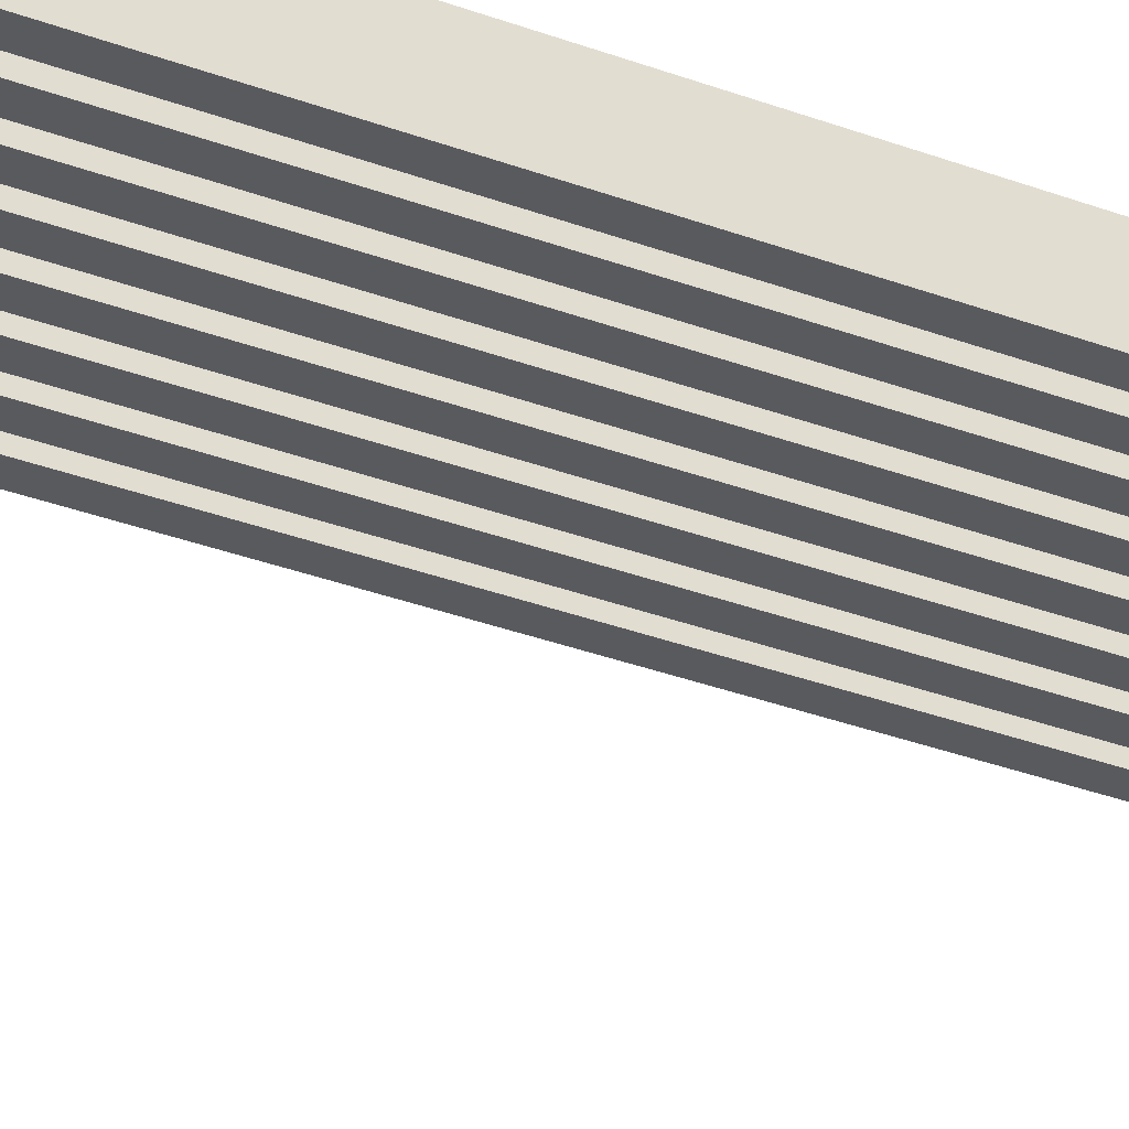
<metadata>
{"format":"obj","ext":"obj","renderer":"f3d","projection":"perspective","resolution":1024,"background":"white","views":[{"elev":-30.6,"azim":-119.0,"up":"+Y"}]}
</metadata>
<code>
o mesh31.001_mesh31-geometry
o mesh30.001_mesh30-geometry
o mesh29.001_mesh29-geometry
o mesh28.001_mesh28-geometry
o mesh27.001_mesh27-geometry
o mesh26.001_mesh26-geometry
o mesh25.001_mesh25-geometry
o mesh24.001_mesh24-geometry
o mesh23.001_mesh23-geometry
o mesh22.001_mesh22-geometry
o mesh21.001_mesh21-geometry
o mesh20.001_mesh20-geometry
o mesh19.001_mesh19-geometry
o mesh18.001_mesh18-geometry
o mesh17.001_mesh17-geometry
o mesh16.001_mesh16-geometry
o mesh15.001_mesh15-geometry
o mesh14.001_mesh14-geometry
o mesh13.001_mesh13-geometry
o mesh12.001_mesh12-geometry
o mesh11.001_mesh11-geometry
o mesh10.001_mesh10-geometry
o mesh9.001_mesh9-geometry
o mesh8.001_mesh8-geometry
o mesh7.001_mesh7-geometry
o mesh6.001_mesh6-geometry
o mesh5.001_mesh5-geometry
o mesh4.001_mesh4-geometry
o mesh3.001_mesh3-geometry
o mesh2.001_mesh2-geometry
o mesh1.001_mesh1-geometry
v 0.0958 0.08068 -0.4841
v 0.08068 0.08068 0.4841
v 0.0958 0.08068 0.4841
v 0.08068 0.08068 0.4437
v 0.0958 0.04034 0.4841
v 0.08068 0.08068 -0.4437
v 0.08068 0.04034 0.4437
v 0.07059 0.08068 0.4841
v 0.08068 0.04034 0.4841
v 0.0958 0.04034 0.4437
v 0.08068 0.08068 -0.4841
v 0.08068 0.04034 -0.4437
v 0.07059 -0.08068 0.4437
v 0.07059 0.08068 0.4437
v 0.0958 -0.08068 0.4841
v 0.0958 0.04034 -0.4437
v 0.08068 0.04034 -0.4841
v 0.07059 0.08068 -0.4437
v 0.08068 -0.08068 0.4437
v 0.05547 0.08068 0.4841
v 0.07059 0.04034 0.4841
v 0.08068 -0.08068 0.4841
v 0.0958 0.04034 -0.4841
v 0.0958 -0.08068 0.4437
v 0.07059 -0.08068 -0.4841
v 0.07059 0.08068 -0.4841
v 0.08068 -0.08068 -0.4437
v 0.07059 0.04034 0.4437
v 0.05547 0.08068 0.4437
v 0.07059 -0.08068 0.4841
v 0.0958 -0.08068 -0.4437
v 0.08068 -0.08068 -0.4841
v 0.05547 0.08068 -0.4437
v 0.07059 0.04034 -0.4437
v 0.07059 -0.08068 -0.4437
v 0.05547 -0.08068 0.4437
v 0.05547 0.04034 0.4437
v 0.04538 0.08068 0.4841
v 0.05547 0.04034 0.4841
v 0.0958 -0.08068 -0.4841
v 0.07059 0.04034 -0.4841
v 0.05547 0.08068 -0.4841
v 0.05547 0.04034 -0.4437
v 0.04538 -0.08068 0.4437
v 0.04538 0.08068 0.4437
v 0.05547 -0.08068 0.4841
v 0.05547 -0.08068 -0.4841
v 0.05547 0.04034 -0.4841
v 0.04538 0.08068 -0.4437
v 0.04538 0.04034 0.4437
v 0.03025 0.08068 0.4841
v 0.04538 -0.08068 -0.4841
v 0.04538 0.08068 -0.4841
v 0.05547 -0.08068 -0.4437
v 0.04538 0.04034 0.4841
v 0.04538 0.04034 -0.4437
v 0.03025 0.08068 0.4437
v 0.04538 -0.08068 0.4841
v 0.03025 0.08068 -0.4437
v 0.03025 -0.08068 0.4437
v 0.03025 0.04034 0.4437
v 0.03025 0.04034 -0.4437
v 0.02017 0.08068 0.4841
v 0.03025 0.04034 0.4841
v 0.04538 -0.08068 -0.4437
v 0.04538 0.04034 -0.4841
v 0.03025 0.08068 -0.4841
v 0.03025 0.04034 -0.4841
v 0.02017 0.08068 0.4437
v 0.02017 -0.08068 0.4437
v 0.03025 -0.08068 -0.4841
v 0.02017 0.08068 -0.4437
v 0.03025 -0.08068 0.4841
v 0.03025 -0.08068 -0.4437
v 0.005042 0.08068 0.4841
v 0.02017 0.04034 0.4437
v 0.02017 -0.08068 -0.4841
v 0.02017 0.08068 -0.4841
v 0.005042 0.08068 0.4437
v 0.02017 0.04034 0.4841
v 0.02017 0.04034 -0.4437
v 0.02017 -0.08068 0.4841
v 0.005042 0.08068 -0.4437
v 0.02017 -0.08068 -0.4437
v 0.005042 -0.08068 0.4437
v 0.005042 0.04034 0.4437
v -0.005042 0.08068 0.4841
v 0.005042 0.04034 0.4841
v 0.005042 0.04034 -0.4437
v 0.02017 0.04034 -0.4841
v 0.005042 0.08068 -0.4841
v -0.005042 -0.08068 0.4437
v -0.005042 0.08068 0.4437
v 0.005042 0.04034 -0.4841
v 0.005042 -0.08068 -0.4841
v -0.005042 0.08068 -0.4437
v 0.005042 -0.08068 0.4841
v -0.005042 0.04034 0.4437
v -0.02017 0.08068 0.4841
v 0.005042 -0.08068 -0.4437
v -0.005042 -0.08068 -0.4841
v -0.005042 0.08068 -0.4841
v -0.005042 0.04034 0.4841
v -0.005042 0.04034 -0.4437
v -0.02017 0.08068 0.4437
v -0.005042 -0.08068 0.4841
v -0.02017 0.08068 -0.4437
v -0.02017 -0.08068 0.4437
v -0.02017 0.04034 0.4437
v -0.02017 0.04034 -0.4437
v -0.03025 0.08068 0.4841
v -0.02017 0.04034 0.4841
v -0.005042 -0.08068 -0.4437
v -0.005042 0.04034 -0.4841
v -0.02017 0.08068 -0.4841
v -0.02017 0.04034 -0.4841
v -0.03025 -0.08068 0.4437
v -0.03025 0.08068 0.4437
v -0.02017 -0.08068 -0.4841
v -0.03025 0.08068 -0.4437
v -0.02017 -0.08068 0.4841
v -0.02017 -0.08068 -0.4437
v -0.03025 0.04034 0.4437
v -0.04538 0.08068 0.4841
v -0.03025 -0.08068 -0.4841
v -0.03025 0.08068 -0.4841
v -0.03025 0.04034 0.4841
v -0.03025 0.04034 -0.4437
v -0.04538 0.08068 0.4437
v -0.03025 -0.08068 0.4841
v -0.04538 0.08068 -0.4841
v -0.03025 -0.08068 -0.4437
v -0.04538 -0.08068 0.4437
v -0.04538 0.04034 0.4437
v -0.04538 0.04034 -0.4437
v -0.05547 0.08068 0.4841
v -0.04538 0.04034 0.4841
v -0.03025 0.04034 -0.4841
v -0.04538 0.08068 -0.4437
v -0.04538 0.04034 -0.4841
v -0.05547 -0.08068 0.4437
v -0.05547 0.08068 0.4437
v -0.04538 -0.08068 -0.4841
v -0.05547 0.08068 -0.4437
v -0.05547 -0.08068 -0.4841
v -0.04538 -0.08068 0.4841
v -0.04538 -0.08068 -0.4437
v -0.05547 0.04034 0.4437
v -0.07059 0.08068 0.4841
v -0.05547 0.08068 -0.4841
v -0.05547 0.04034 0.4841
v -0.05547 0.04034 -0.4437
v -0.07059 0.08068 0.4437
v -0.05547 -0.08068 0.4841
v -0.07059 0.08068 -0.4437
v -0.05547 0.04034 -0.4841
v -0.05547 -0.08068 -0.4437
v -0.07059 -0.08068 0.4437
v -0.07059 0.04034 0.4437
v -0.07059 0.04034 -0.4437
v -0.08068 0.08068 0.4841
v -0.07059 0.04034 0.4841
v -0.07059 0.08068 -0.4841
v -0.07059 -0.08068 -0.4841
v -0.07059 0.04034 -0.4841
v -0.08068 -0.08068 0.4437
v -0.08068 0.08068 0.4437
v -0.08068 0.08068 -0.4437
v -0.07059 -0.08068 0.4841
v -0.07059 -0.08068 -0.4437
v -0.08068 0.04034 0.4437
v -0.0958 0.08068 0.4841
v -0.08068 -0.08068 -0.4841
v -0.08068 0.08068 -0.4841
v -0.08068 0.04034 0.4841
v -0.08068 0.04034 -0.4437
v -0.0958 0.08068 0.4437
v -0.08068 -0.08068 0.4841
v -0.0958 0.08068 -0.4841
v -0.08068 -0.08068 -0.4437
v -0.0958 -0.08068 0.4437
v -0.0958 0.04034 0.4437
v -0.0958 0.04034 -0.4437
v -0.0958 0.04034 0.4841
v -0.08068 0.04034 -0.4841
v -0.0958 0.04034 -0.4841
v -0.0958 -0.08068 -0.4841
v -0.0958 -0.08068 0.4841
v -0.0958 -0.08068 -0.4437
f 1 2 3
f 2 1 4
f 3 2 1
f 4 1 2
f 3 5 2
f 5 1 3
f 3 1 5
f 4 1 6
f 6 1 4
f 7 2 4
f 4 2 7
f 2 8 4
f 9 2 5
f 10 1 5
f 5 1 10
f 6 1 11
f 11 1 6
f 12 4 6
f 6 4 12
f 2 7 9
f 9 7 2
f 4 13 7
f 4 12 7
f 7 12 4
f 14 4 8
f 2 9 8
f 7 5 9
f 9 5 7
f 9 15 5
f 5 15 9
f 16 1 10
f 10 1 16
f 5 7 10
f 10 7 5
f 15 10 5
f 5 10 15
f 11 17 1
f 6 18 11
f 11 6 17
f 6 12 18
f 12 17 6
f 19 9 7
f 7 9 19
f 19 7 13
f 14 13 4
f 12 10 7
f 7 10 12
f 14 20 8
f 8 20 14
f 21 14 8
f 8 14 21
f 22 8 9
f 15 9 22
f 22 9 15
f 1 16 23
f 23 16 1
f 10 12 16
f 16 12 10
f 10 19 7
f 7 19 10
f 10 15 24
f 24 15 10
f 23 1 17
f 11 25 17
f 26 11 18
f 27 18 12
f 12 16 17
f 9 19 22
f 22 19 9
f 19 13 22
f 28 13 14
f 20 14 29
f 29 14 20
f 8 21 20
f 14 21 28
f 28 21 14
f 21 8 30
f 30 8 22
f 22 15 19
f 31 23 16
f 16 23 31
f 23 17 16
f 12 31 16
f 16 31 12
f 19 10 24
f 24 10 19
f 24 19 15
f 23 32 17
f 17 32 23
f 32 17 25
f 26 25 11
f 33 18 26
f 26 18 33
f 18 26 34
f 35 18 27
f 31 12 27
f 27 12 31
f 30 22 13
f 36 28 13
f 13 28 36
f 13 21 28
f 28 21 13
f 28 18 14
f 14 18 28
f 29 14 18
f 18 14 29
f 37 20 29
f 29 20 37
f 20 38 29
f 39 20 21
f 21 37 28
f 28 37 21
f 39 30 21
f 21 30 39
f 21 13 30
f 30 13 21
f 23 31 40
f 40 31 23
f 32 23 40
f 40 23 32
f 32 25 27
f 41 25 26
f 29 18 33
f 33 18 29
f 33 26 42
f 42 26 33
f 41 34 26
f 18 28 34
f 34 28 18
f 34 18 35
f 35 27 25
f 27 31 32
f 13 36 30
f 28 36 37
f 37 36 28
f 20 37 39
f 39 37 20
f 29 43 37
f 37 43 29
f 29 44 37
f 45 29 38
f 20 39 38
f 37 21 39
f 39 21 37
f 43 28 37
f 37 28 43
f 30 39 46
f 46 39 30
f 40 32 31
f 47 41 25
f 25 41 47
f 41 35 25
f 25 35 41
f 41 26 48
f 43 29 33
f 33 29 43
f 42 48 26
f 33 49 42
f 42 33 48
f 35 41 34
f 34 41 35
f 41 48 34
f 28 43 34
f 34 43 28
f 43 35 34
f 34 35 43
f 25 47 35
f 46 30 36
f 36 39 37
f 37 39 36
f 36 37 44
f 45 44 29
f 50 38 45
f 45 38 50
f 45 51 38
f 38 51 45
f 46 38 39
f 39 36 46
f 46 36 39
f 41 47 48
f 48 47 41
f 33 43 49
f 43 48 33
f 42 52 48
f 53 42 49
f 43 34 48
f 35 43 54
f 54 43 35
f 54 35 47
f 36 44 46
f 50 44 45
f 38 50 55
f 55 50 38
f 45 56 50
f 50 56 45
f 51 45 57
f 57 45 51
f 38 55 51
f 58 38 46
f 47 48 52
f 54 49 43
f 53 52 42
f 59 49 53
f 53 49 59
f 49 53 56
f 47 52 54
f 58 46 44
f 60 50 44
f 44 50 60
f 44 55 50
f 50 55 44
f 55 61 50
f 50 61 55
f 55 38 58
f 56 45 49
f 49 45 56
f 50 62 56
f 56 62 50
f 57 45 49
f 49 45 57
f 51 63 57
f 61 51 57
f 57 51 61
f 64 51 55
f 65 49 54
f 66 52 53
f 57 49 59
f 59 49 57
f 59 53 67
f 67 53 59
f 66 56 53
f 56 49 65
f 65 54 52
f 44 60 58
f 55 44 58
f 58 44 55
f 50 60 61
f 61 60 50
f 61 55 64
f 64 55 61
f 62 50 61
f 61 50 62
f 64 58 55
f 55 58 64
f 62 65 56
f 56 65 62
f 62 56 68
f 69 57 63
f 51 64 63
f 51 61 64
f 64 61 51
f 57 62 61
f 61 62 57
f 57 70 61
f 71 66 52
f 52 66 71
f 66 65 52
f 52 65 66
f 66 53 68
f 62 57 59
f 59 57 62
f 67 68 53
f 59 72 67
f 67 59 68
f 65 66 56
f 56 66 65
f 66 68 56
f 52 71 65
f 73 58 60
f 60 64 61
f 61 64 60
f 60 61 70
f 58 64 73
f 73 64 58
f 65 62 74
f 74 62 65
f 62 68 59
f 69 70 57
f 69 75 63
f 63 75 69
f 76 63 69
f 69 63 76
f 73 63 64
f 66 71 68
f 68 71 66
f 59 62 72
f 67 77 68
f 78 67 72
f 74 65 71
f 64 60 73
f 73 60 64
f 60 70 73
f 74 72 62
f 76 70 69
f 75 69 79
f 79 69 75
f 63 80 75
f 63 76 80
f 80 76 63
f 69 81 76
f 76 81 69
f 82 63 73
f 71 68 77
f 78 77 67
f 83 72 78
f 78 72 83
f 72 78 81
f 71 77 74
f 82 73 70
f 84 72 74
f 85 76 70
f 70 76 85
f 70 80 76
f 76 80 70
f 79 69 72
f 72 69 79
f 86 75 79
f 79 75 86
f 75 87 79
f 88 75 80
f 80 63 82
f 80 86 76
f 76 86 80
f 81 69 72
f 72 69 81
f 76 89 81
f 81 89 76
f 90 77 78
f 79 72 83
f 83 72 79
f 83 78 91
f 91 78 83
f 90 81 78
f 81 72 84
f 84 74 77
f 80 70 82
f 82 70 80
f 70 85 82
f 76 85 86
f 86 85 76
f 75 86 88
f 88 86 75
f 79 89 86
f 86 89 79
f 79 92 86
f 93 79 87
f 75 88 87
f 86 80 88
f 88 80 86
f 88 82 80
f 80 82 88
f 89 76 86
f 86 76 89
f 89 84 81
f 81 84 89
f 89 81 94
f 90 84 77
f 77 84 90
f 95 90 77
f 77 90 95
f 90 78 94
f 89 79 83
f 83 79 89
f 91 94 78
f 83 96 91
f 91 83 94
f 84 90 81
f 81 90 84
f 90 94 81
f 77 95 84
f 97 82 85
f 85 88 86
f 86 88 85
f 85 86 92
f 93 92 79
f 98 87 93
f 93 87 98
f 93 99 87
f 87 99 93
f 97 87 88
f 82 88 97
f 97 88 82
f 84 89 100
f 100 89 84
f 89 94 83
f 90 95 94
f 94 95 90
f 83 89 96
f 91 101 94
f 102 91 96
f 100 84 95
f 88 85 97
f 97 85 88
f 85 92 97
f 98 92 93
f 87 98 103
f 103 98 87
f 93 104 98
f 98 104 93
f 99 93 105
f 105 93 99
f 87 103 99
f 106 87 97
f 100 96 89
f 95 94 101
f 102 101 91
f 107 96 102
f 102 96 107
f 96 102 104
f 95 101 100
f 106 97 92
f 108 98 92
f 92 98 108
f 92 103 98
f 98 103 92
f 103 109 98
f 98 109 103
f 103 87 106
f 104 93 96
f 96 93 104
f 98 110 104
f 104 110 98
f 105 93 96
f 96 93 105
f 109 99 105
f 105 99 109
f 99 111 105
f 112 99 103
f 113 96 100
f 114 101 102
f 105 96 107
f 107 96 105
f 107 102 115
f 115 102 107
f 114 104 102
f 104 96 113
f 113 100 101
f 103 92 106
f 106 92 103
f 92 108 106
f 98 108 109
f 109 108 98
f 109 103 112
f 112 103 109
f 110 98 109
f 109 98 110
f 112 106 103
f 103 106 112
f 110 113 104
f 104 113 110
f 110 104 116
f 99 109 112
f 112 109 99
f 105 110 109
f 109 110 105
f 105 117 109
f 118 105 111
f 99 112 111
f 119 114 101
f 101 114 119
f 114 113 101
f 101 113 114
f 114 102 116
f 110 105 107
f 107 105 110
f 115 116 102
f 107 120 115
f 115 107 116
f 113 114 104
f 104 114 113
f 114 116 104
f 101 119 113
f 121 106 108
f 108 112 109
f 109 112 108
f 108 109 117
f 106 112 121
f 121 112 106
f 113 110 122
f 122 110 113
f 110 116 107
f 118 117 105
f 123 111 118
f 118 111 123
f 118 124 111
f 111 124 118
f 121 111 112
f 114 119 116
f 116 119 114
f 107 110 120
f 115 125 116
f 126 115 120
f 122 113 119
f 112 108 121
f 121 108 112
f 108 117 121
f 122 120 110
f 123 117 118
f 111 123 127
f 127 123 111
f 118 128 123
f 123 128 118
f 124 118 129
f 129 118 124
f 111 127 124
f 130 111 121
f 119 116 125
f 126 125 115
f 120 126 128
f 131 120 126
f 126 120 131
f 119 125 122
f 130 121 117
f 132 120 122
f 133 123 117
f 117 123 133
f 117 127 123
f 123 127 117
f 127 134 123
f 123 134 127
f 127 111 130
f 128 118 120
f 120 118 128
f 123 135 128
f 128 135 123
f 129 118 120
f 120 118 129
f 134 124 129
f 129 124 134
f 124 136 129
f 137 124 127
f 138 125 126
f 138 128 126
f 128 120 132
f 139 120 131
f 131 120 139
f 131 140 126
f 132 122 125
f 127 117 130
f 130 117 127
f 117 133 130
f 123 133 134
f 134 133 123
f 134 127 137
f 137 127 134
f 135 123 134
f 134 123 135
f 137 130 127
f 127 130 137
f 135 132 128
f 128 132 135
f 135 128 140
f 129 120 139
f 139 120 129
f 124 134 137
f 137 134 124
f 129 135 134
f 134 135 129
f 129 141 134
f 142 129 136
f 124 137 136
f 143 138 125
f 125 138 143
f 138 132 125
f 125 132 138
f 138 126 140
f 132 138 128
f 128 138 132
f 138 140 128
f 139 144 131
f 131 139 140
f 131 145 140
f 125 143 132
f 146 130 133
f 133 137 134
f 134 137 133
f 133 134 141
f 130 137 146
f 146 137 130
f 132 135 147
f 147 135 132
f 135 140 139
f 135 129 139
f 139 129 135
f 142 141 129
f 148 136 142
f 142 136 148
f 142 149 136
f 136 149 142
f 146 136 137
f 138 143 140
f 140 143 138
f 150 131 144
f 139 135 144
f 143 140 145
f 150 145 131
f 147 132 143
f 133 141 146
f 137 133 146
f 146 133 137
f 147 144 135
f 148 141 142
f 136 148 151
f 151 148 136
f 142 152 148
f 148 152 142
f 149 142 153
f 153 142 149
f 136 151 149
f 154 136 146
f 144 150 152
f 155 144 150
f 150 144 155
f 143 145 147
f 156 145 150
f 154 146 141
f 157 144 147
f 158 148 141
f 141 148 158
f 141 151 148
f 148 151 141
f 151 159 148
f 148 159 151
f 151 136 154
f 152 142 144
f 144 142 152
f 148 160 152
f 152 160 148
f 153 142 144
f 144 142 153
f 159 149 153
f 153 149 159
f 149 161 153
f 162 149 151
f 156 152 150
f 152 144 157
f 153 144 155
f 155 144 153
f 155 150 163
f 163 150 155
f 157 147 145
f 164 156 145
f 145 156 164
f 156 157 145
f 145 157 156
f 156 150 165
f 151 141 154
f 154 141 151
f 141 158 154
f 148 158 159
f 159 158 148
f 159 151 162
f 162 151 159
f 160 148 159
f 159 148 160
f 162 154 151
f 151 154 162
f 160 157 152
f 152 157 160
f 160 152 165
f 149 159 162
f 162 159 149
f 153 160 159
f 159 160 153
f 153 166 159
f 167 153 161
f 149 162 161
f 157 156 152
f 152 156 157
f 156 165 152
f 160 153 155
f 155 153 160
f 163 165 150
f 155 168 163
f 163 155 165
f 145 164 157
f 156 164 165
f 165 164 156
f 169 154 158
f 158 162 159
f 159 162 158
f 158 159 166
f 154 162 169
f 169 162 154
f 157 160 170
f 170 160 157
f 160 165 155
f 167 166 153
f 171 161 167
f 167 161 171
f 167 172 161
f 161 172 167
f 169 161 162
f 155 160 168
f 163 173 165
f 174 163 168
f 170 157 164
f 164 165 173
f 158 166 169
f 162 158 169
f 169 158 162
f 170 168 160
f 171 166 167
f 161 171 175
f 175 171 161
f 167 176 171
f 171 176 167
f 172 167 177
f 177 167 172
f 161 175 172
f 178 161 169
f 174 173 163
f 168 174 176
f 179 168 174
f 174 168 179
f 164 173 170
f 178 169 166
f 180 168 170
f 181 171 166
f 166 171 181
f 166 175 171
f 171 175 166
f 175 182 171
f 171 182 175
f 175 161 178
f 176 167 168
f 168 167 176
f 171 183 176
f 176 183 171
f 177 167 168
f 168 167 177
f 182 172 177
f 177 172 182
f 184 172 175
f 185 173 174
f 185 176 174
f 176 168 180
f 177 168 179
f 179 168 177
f 179 186 174
f 180 170 173
f 175 166 178
f 178 166 175
f 166 181 178
f 171 181 182
f 182 181 171
f 182 175 184
f 184 175 182
f 183 171 182
f 182 171 183
f 184 178 175
f 175 178 184
f 183 180 176
f 176 180 183
f 183 176 186
f 172 182 184
f 184 182 172
f 177 183 182
f 182 183 177
f 187 185 173
f 173 185 187
f 185 180 173
f 173 180 185
f 185 174 186
f 180 185 176
f 176 185 180
f 185 186 176
f 186 177 179
f 179 177 186
f 173 187 180
f 188 178 181
f 181 184 182
f 182 184 181
f 178 184 188
f 188 184 178
f 180 183 189
f 189 183 180
f 183 177 186
f 186 177 183
f 187 183 186
f 186 183 187
f 185 187 186
f 186 187 185
f 189 180 187
f 184 181 188
f 188 181 184
f 183 187 189
f 189 187 183
f 2 5 3
f 4 8 2
f 5 2 9
f 8 4 14
f 1 17 11
f 11 18 6
f 17 6 11
f 6 17 12
f 17 1 23
f 18 11 26
f 17 16 12
f 22 13 19
f 20 21 8
f 19 15 22
f 16 17 23
f 15 19 24
f 34 26 18
f 13 22 30
f 29 38 20
f 21 20 39
f 27 25 32
f 26 34 41
f 25 27 35
f 32 31 27
f 30 36 13
f 38 29 45
f 31 32 40
f 48 26 41
f 26 48 42
f 42 49 33
f 48 33 42
f 34 48 41
f 35 47 25
f 36 30 46
f 33 48 43
f 49 42 53
f 48 34 43
f 47 35 54
f 46 44 36
f 51 55 38
f 56 53 49
f 54 52 47
f 44 46 58
f 57 63 51
f 55 51 64
f 53 56 66
f 52 54 65
f 58 60 44
f 68 56 62
f 63 57 69
f 68 53 66
f 53 68 67
f 67 72 59
f 68 59 67
f 56 68 66
f 65 71 52
f 60 58 73
f 59 68 62
f 72 67 78
f 71 65 74
f 73 70 60
f 75 80 63
f 81 78 72
f 74 77 71
f 70 73 82
f 79 87 75
f 80 75 88
f 78 81 90
f 77 74 84
f 82 85 70
f 87 79 93
f 94 81 89
f 94 78 90
f 78 94 91
f 91 96 83
f 94 83 91
f 81 94 90
f 84 95 77
f 85 82 97
f 83 94 89
f 96 91 102
f 95 84 100
f 97 92 85
f 99 103 87
f 104 102 96
f 100 101 95
f 92 97 106
f 105 111 99
f 103 99 112
f 102 104 114
f 101 100 113
f 106 108 92
f 116 104 110
f 111 105 118
f 116 102 114
f 102 116 115
f 115 120 107
f 116 107 115
f 104 116 114
f 113 119 101
f 108 106 121
f 107 116 110
f 120 115 126
f 119 113 122
f 121 117 108
f 124 127 111
f 128 126 120
f 122 125 119
f 117 121 130
f 129 136 124
f 127 124 137
f 126 128 138
f 126 140 131
f 125 122 132
f 130 133 117
f 140 128 135
f 136 129 142
f 140 126 138
f 128 140 138
f 131 144 139
f 140 139 131
f 132 143 125
f 133 130 146
f 139 140 135
f 144 131 150
f 143 132 147
f 146 141 133
f 149 151 136
f 152 150 144
f 147 145 143
f 141 146 154
f 153 161 149
f 151 149 162
f 150 152 156
f 145 147 157
f 165 150 156
f 154 158 141
f 165 152 160
f 161 153 167
f 152 165 156
f 150 165 163
f 163 168 155
f 165 155 163
f 157 164 145
f 158 154 169
f 155 165 160
f 168 163 174
f 164 157 170
f 169 166 158
f 172 175 161
f 176 174 168
f 170 173 164
f 166 169 178
f 175 172 184
f 174 176 185
f 174 186 179
f 173 170 180
f 178 181 166
f 186 176 183
f 186 174 185
f 176 186 185
f 180 187 173
f 181 178 188
f 187 180 189
f 7 13 4
f 8 9 2
f 18 12 6
f 13 7 19
f 4 13 14
f 9 8 22
f 17 25 11
f 12 18 27
f 14 13 28
f 30 8 21
f 22 8 30
f 25 17 32
f 11 25 26
f 27 18 35
f 26 25 41
f 35 18 34
f 37 44 29
f 38 39 20
f 44 37 36
f 29 44 45
f 39 38 46
f 49 43 33
f 48 52 42
f 45 44 50
f 46 38 58
f 52 48 47
f 43 49 54
f 42 52 53
f 58 38 55
f 54 49 65
f 53 52 66
f 65 49 56
f 63 64 51
f 61 70 57
f 70 61 60
f 57 70 69
f 64 63 73
f 72 62 59
f 68 77 67
f 62 72 74
f 69 70 76
f 73 63 82
f 77 68 71
f 67 77 78
f 74 72 84
f 82 63 80
f 78 77 90
f 84 72 81
f 86 92 79
f 87 88 75
f 92 86 85
f 79 92 93
f 88 87 97
f 96 89 83
f 94 101 91
f 93 92 98
f 97 87 106
f 89 96 100
f 101 94 95
f 91 101 102
f 106 87 103
f 100 96 113
f 102 101 114
f 113 96 104
f 109 117 105
f 111 112 99
f 117 109 108
f 105 117 118
f 112 111 121
f 120 110 107
f 116 125 115
f 110 120 122
f 118 117 123
f 121 111 130
f 125 116 119
f 115 125 126
f 122 120 132
f 130 111 127
f 126 125 138
f 132 120 128
f 134 141 129
f 136 137 124
f 140 145 131
f 141 134 133
f 129 141 142
f 137 136 146
f 144 135 139
f 145 140 143
f 131 145 150
f 135 144 147
f 142 141 148
f 146 136 154
f 150 145 156
f 147 144 157
f 154 136 151
f 157 144 152
f 159 166 153
f 161 162 149
f 166 159 158
f 153 166 167
f 162 161 169
f 168 160 155
f 165 173 163
f 173 165 164
f 160 168 170
f 167 166 171
f 169 161 178
f 163 173 174
f 170 168 180
f 178 161 175
f 174 173 185
f 180 168 176

</code>
